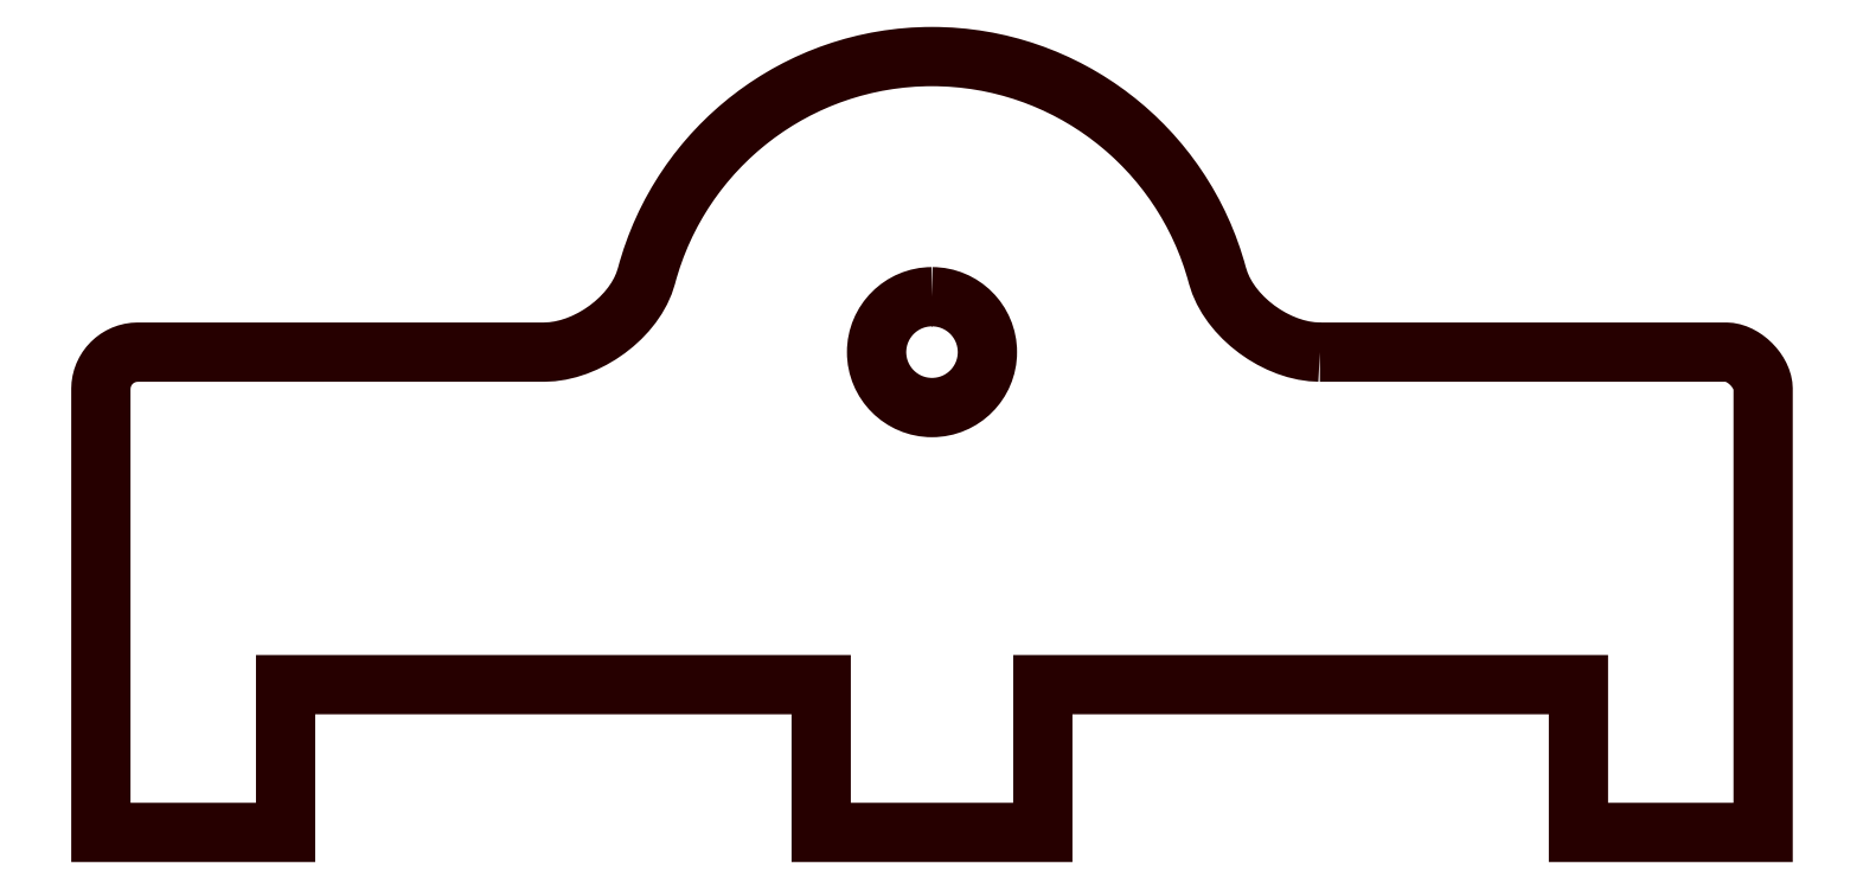
<metadata>
{"format":"dxf","ext":"dxf","renderer":"ezdxf+matplotlib","layout":"modelspace","background":"white","min_lineweight":24,"dpi":150}
</metadata>
<code>
0
SECTION
2
ENTITIES
0
POLYLINE
8
LAYER_1
66
     1
10
0
20
0
30
0
70
     1
0
VERTEX
8
LAYER_1
10
22.5
20
14.5
30
0
42
0.4142
0
VERTEX
8
LAYER_1
10
21
20
13
30
0
42
0.4142
0
VERTEX
8
LAYER_1
10
22.5
20
11.5
30
0
42
0.4142
0
VERTEX
8
LAYER_1
10
24
20
13
30
0
42
0.4142
0
SEQEND
8
LAYER_1
0
POLYLINE
8
LAYER_1
66
     1
10
0
20
0
30
0
70
     1
0
VERTEX
8
LAYER_1
10
33
20
13
30
0
0
VERTEX
8
LAYER_1
10
44
20
13
30
0
0
VERTEX
8
LAYER_1
10
44.09
20
12.99
30
0
0
VERTEX
8
LAYER_1
10
44.18
20
12.98
30
0
0
VERTEX
8
LAYER_1
10
44.27
20
12.95
30
0
0
VERTEX
8
LAYER_1
10
44.36
20
12.91
30
0
0
VERTEX
8
LAYER_1
10
44.44
20
12.86
30
0
0
VERTEX
8
LAYER_1
10
44.52
20
12.81
30
0
0
VERTEX
8
LAYER_1
10
44.6
20
12.75
30
0
0
VERTEX
8
LAYER_1
10
44.68
20
12.68
30
0
0
VERTEX
8
LAYER_1
10
44.75
20
12.6
30
0
0
VERTEX
8
LAYER_1
10
44.81
20
12.52
30
0
0
VERTEX
8
LAYER_1
10
44.86
20
12.44
30
0
0
VERTEX
8
LAYER_1
10
44.91
20
12.36
30
0
0
VERTEX
8
LAYER_1
10
44.95
20
12.27
30
0
0
VERTEX
8
LAYER_1
10
44.98
20
12.18
30
0
0
VERTEX
8
LAYER_1
10
44.99
20
12.09
30
0
0
VERTEX
8
LAYER_1
10
45
20
12
30
0
0
VERTEX
8
LAYER_1
10
45
20
0
30
0
0
VERTEX
8
LAYER_1
10
40
20
0
30
0
0
VERTEX
8
LAYER_1
10
40
20
4
30
0
0
VERTEX
8
LAYER_1
10
25.5
20
4
30
0
0
VERTEX
8
LAYER_1
10
25.5
20
0
30
0
0
VERTEX
8
LAYER_1
10
19.5
20
0
30
0
0
VERTEX
8
LAYER_1
10
19.5
20
4
30
0
0
VERTEX
8
LAYER_1
10
5
20
4
30
0
0
VERTEX
8
LAYER_1
10
5
20
0
30
0
0
VERTEX
8
LAYER_1
10
0
20
0
30
0
0
VERTEX
8
LAYER_1
10
1e-05
20
12
30
0
0
VERTEX
8
LAYER_1
10
0.005171
20
12.1
30
0
0
VERTEX
8
LAYER_1
10
0.02032
20
12.2
30
0
0
VERTEX
8
LAYER_1
10
0.04497
20
12.3
30
0
0
VERTEX
8
LAYER_1
10
0.0786
20
12.39
30
0
0
VERTEX
8
LAYER_1
10
0.1207
20
12.48
30
0
0
VERTEX
8
LAYER_1
10
0.1708
20
12.56
30
0
0
VERTEX
8
LAYER_1
10
0.2284
20
12.64
30
0
0
VERTEX
8
LAYER_1
10
0.2929
20
12.71
30
0
0
VERTEX
8
LAYER_1
10
0.364
20
12.77
30
0
0
VERTEX
8
LAYER_1
10
0.441
20
12.83
30
0
0
VERTEX
8
LAYER_1
10
0.5235
20
12.88
30
0
0
VERTEX
8
LAYER_1
10
0.6109
20
12.92
30
0
0
VERTEX
8
LAYER_1
10
0.7029
20
12.95
30
0
0
VERTEX
8
LAYER_1
10
0.7988
20
12.98
30
0
0
VERTEX
8
LAYER_1
10
0.8981
20
12.99
30
0
0
VERTEX
8
LAYER_1
10
1
20
13
30
0
0
VERTEX
8
LAYER_1
10
3.006
20
13
30
0
0
VERTEX
8
LAYER_1
10
6.012
20
13
30
0
0
VERTEX
8
LAYER_1
10
12
20
13
30
0
0
VERTEX
8
LAYER_1
10
12.22
20
13.01
30
0
0
VERTEX
8
LAYER_1
10
12.44
20
13.04
30
0
0
VERTEX
8
LAYER_1
10
12.66
20
13.1
30
0
0
VERTEX
8
LAYER_1
10
12.88
20
13.17
30
0
0
VERTEX
8
LAYER_1
10
13.09
20
13.25
30
0
0
VERTEX
8
LAYER_1
10
13.3
20
13.36
30
0
0
VERTEX
8
LAYER_1
10
13.51
20
13.48
30
0
0
VERTEX
8
LAYER_1
10
13.71
20
13.61
30
0
0
VERTEX
8
LAYER_1
10
13.89
20
13.76
30
0
0
VERTEX
8
LAYER_1
10
14.07
20
13.92
30
0
0
VERTEX
8
LAYER_1
10
14.23
20
14.09
30
0
0
VERTEX
8
LAYER_1
10
14.37
20
14.27
30
0
0
VERTEX
8
LAYER_1
10
14.5
20
14.46
30
0
0
VERTEX
8
LAYER_1
10
14.61
20
14.65
30
0
0
VERTEX
8
LAYER_1
10
14.7
20
14.86
30
0
0
VERTEX
8
LAYER_1
10
14.77
20
15.06
30
0
42
-0.3398
0
VERTEX
8
LAYER_1
10
22.5
20
21
30
0
42
-0.3394
0
VERTEX
8
LAYER_1
10
30.23
20
15.07
30
0
0
VERTEX
8
LAYER_1
10
30.29
20
14.86
30
0
0
VERTEX
8
LAYER_1
10
30.38
20
14.66
30
0
0
VERTEX
8
LAYER_1
10
30.5
20
14.47
30
0
0
VERTEX
8
LAYER_1
10
30.62
20
14.28
30
0
0
VERTEX
8
LAYER_1
10
30.77
20
14.1
30
0
0
VERTEX
8
LAYER_1
10
30.93
20
13.93
30
0
0
VERTEX
8
LAYER_1
10
31.11
20
13.77
30
0
0
VERTEX
8
LAYER_1
10
31.29
20
13.62
30
0
0
VERTEX
8
LAYER_1
10
31.49
20
13.48
30
0
0
VERTEX
8
LAYER_1
10
31.69
20
13.36
30
0
0
VERTEX
8
LAYER_1
10
31.91
20
13.26
30
0
0
VERTEX
8
LAYER_1
10
32.12
20
13.17
30
0
0
VERTEX
8
LAYER_1
10
32.34
20
13.1
30
0
0
VERTEX
8
LAYER_1
10
32.56
20
13.04
30
0
0
VERTEX
8
LAYER_1
10
32.78
20
13.01
30
0
0
SEQEND
8
LAYER_1
0
ENDSEC
0
EOF

</code>
